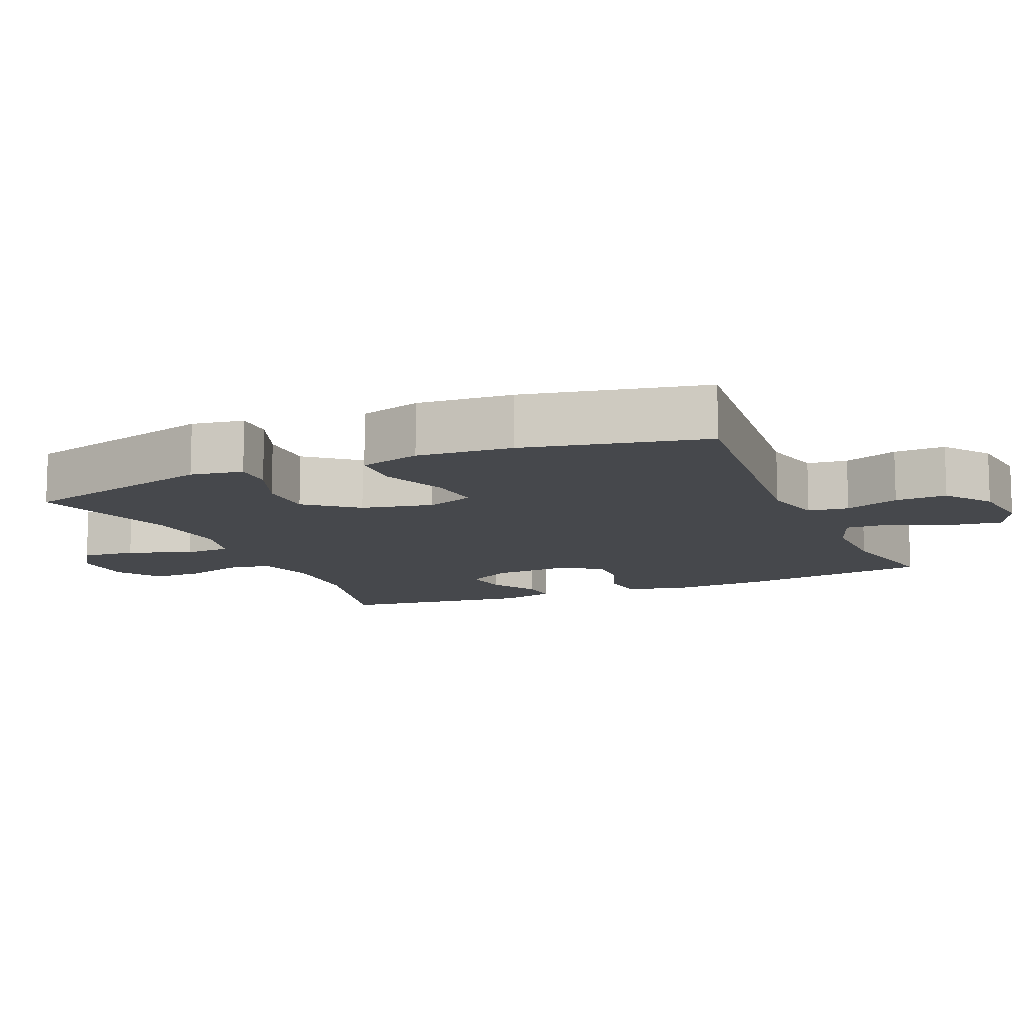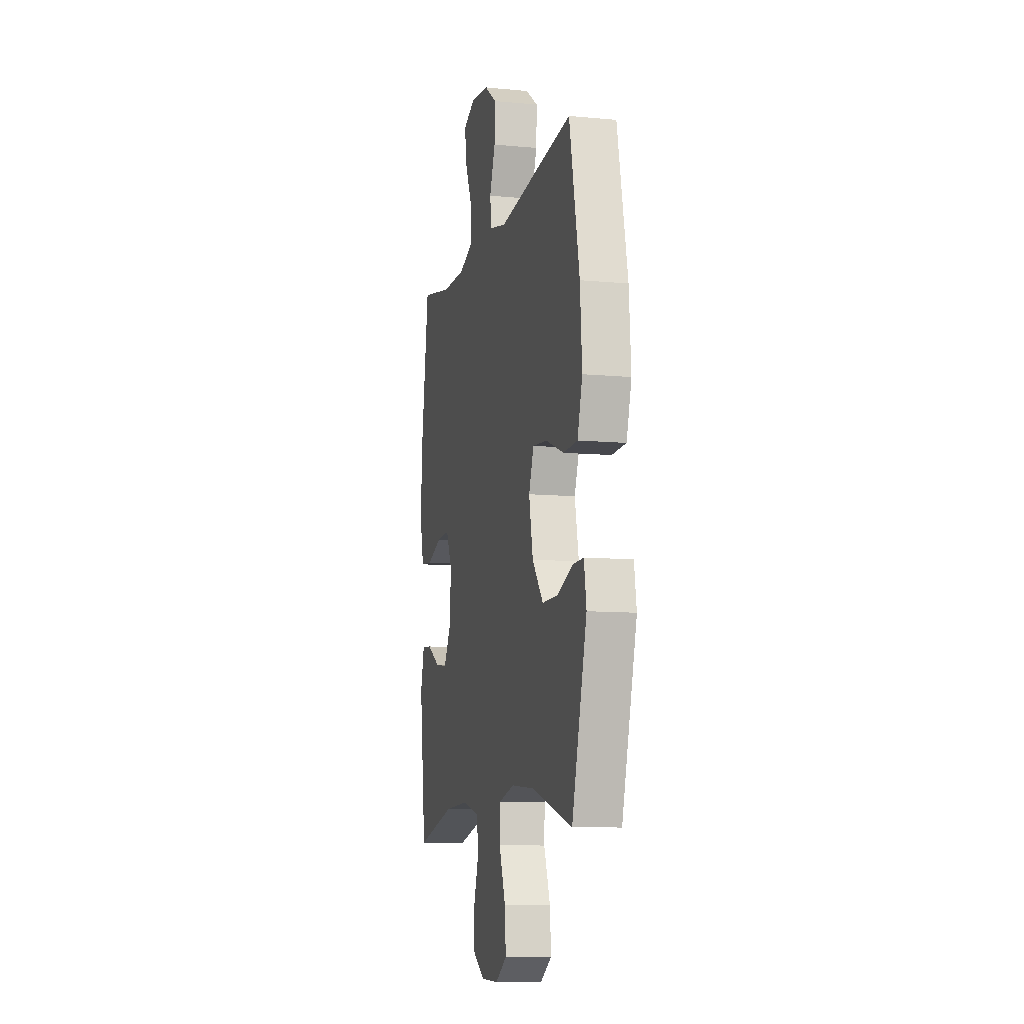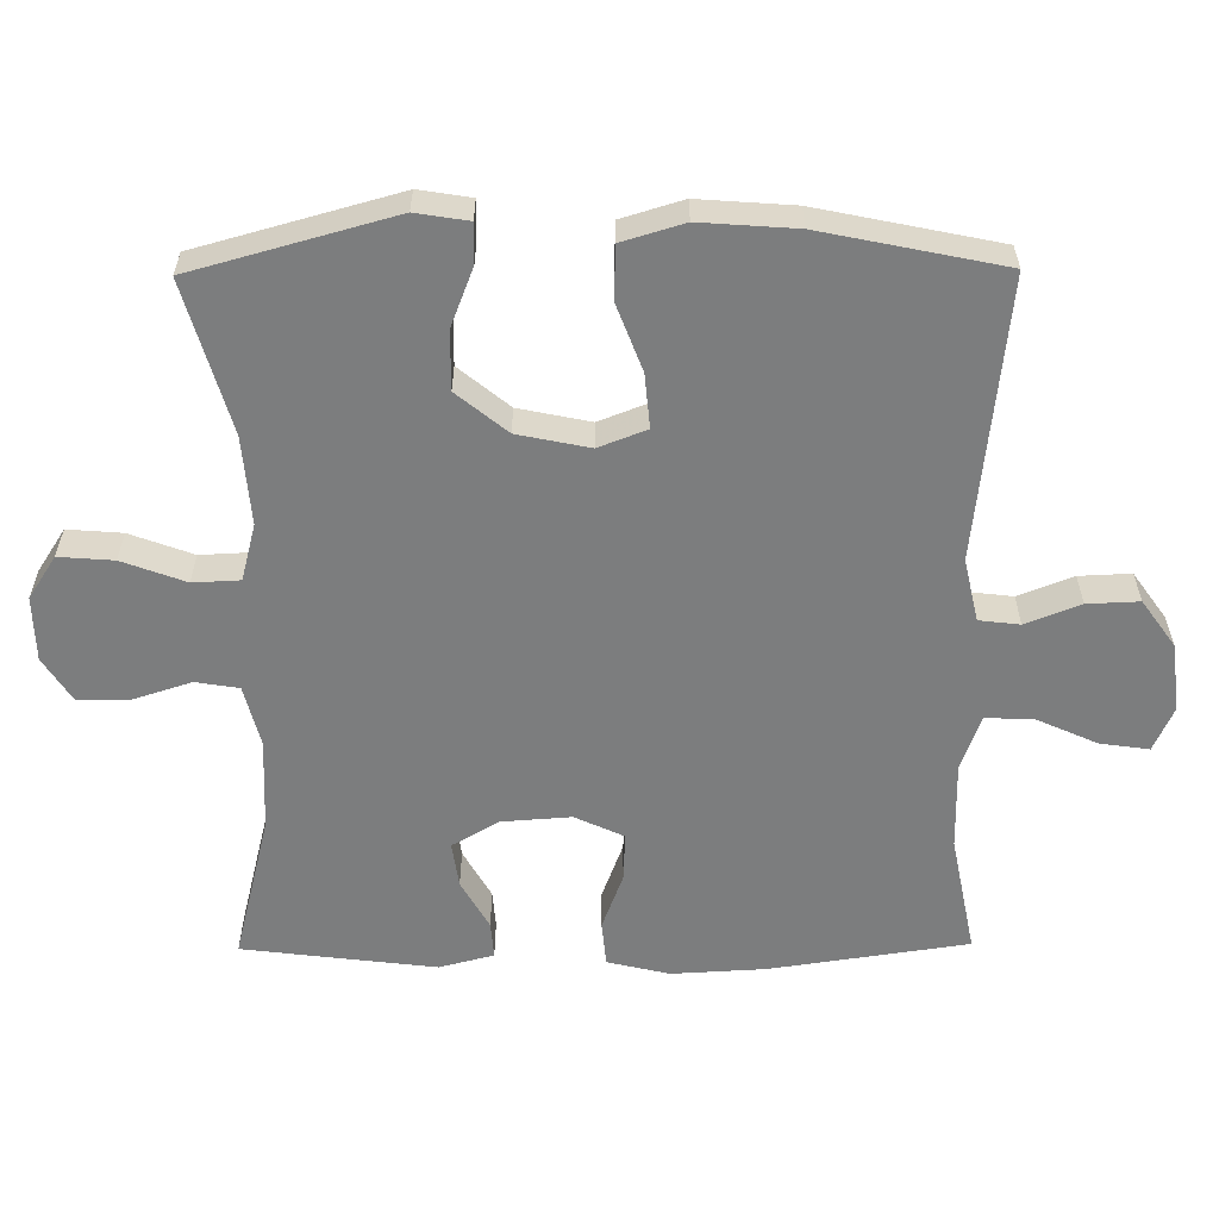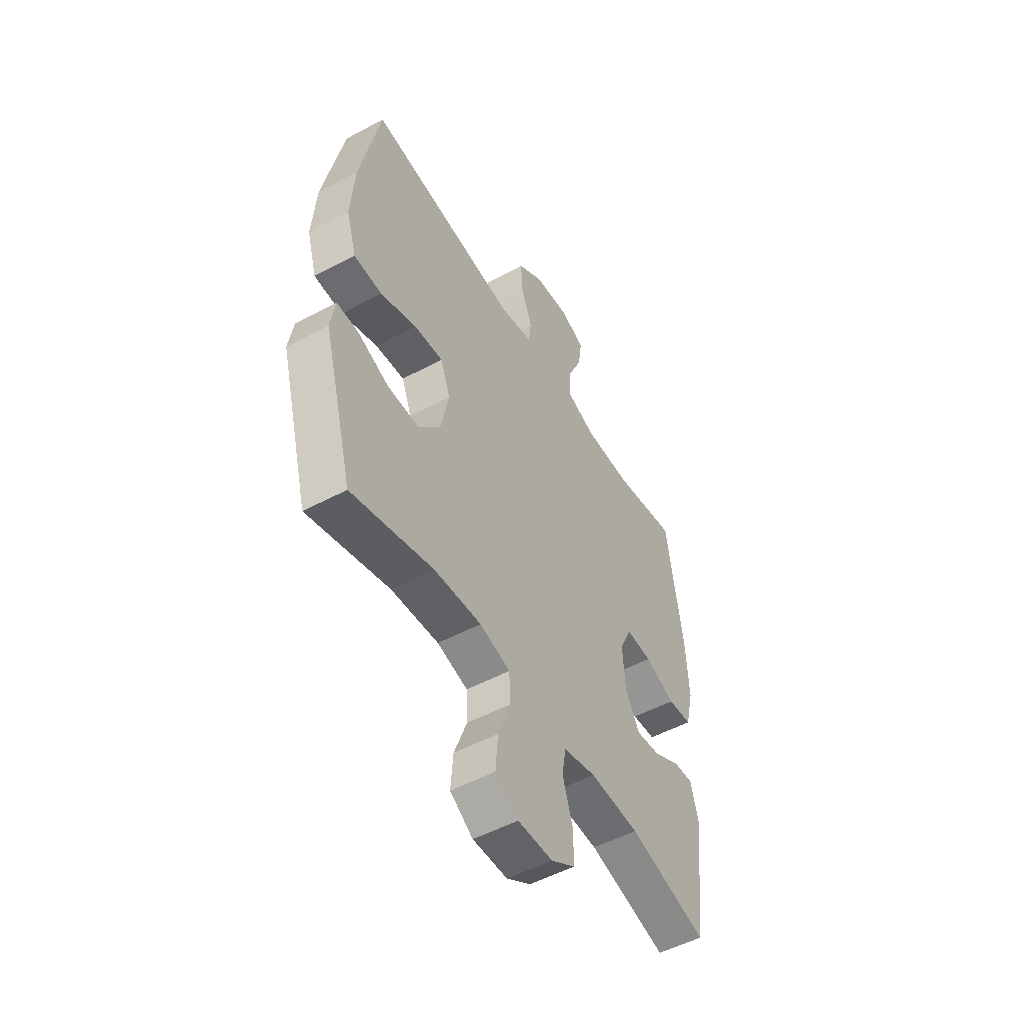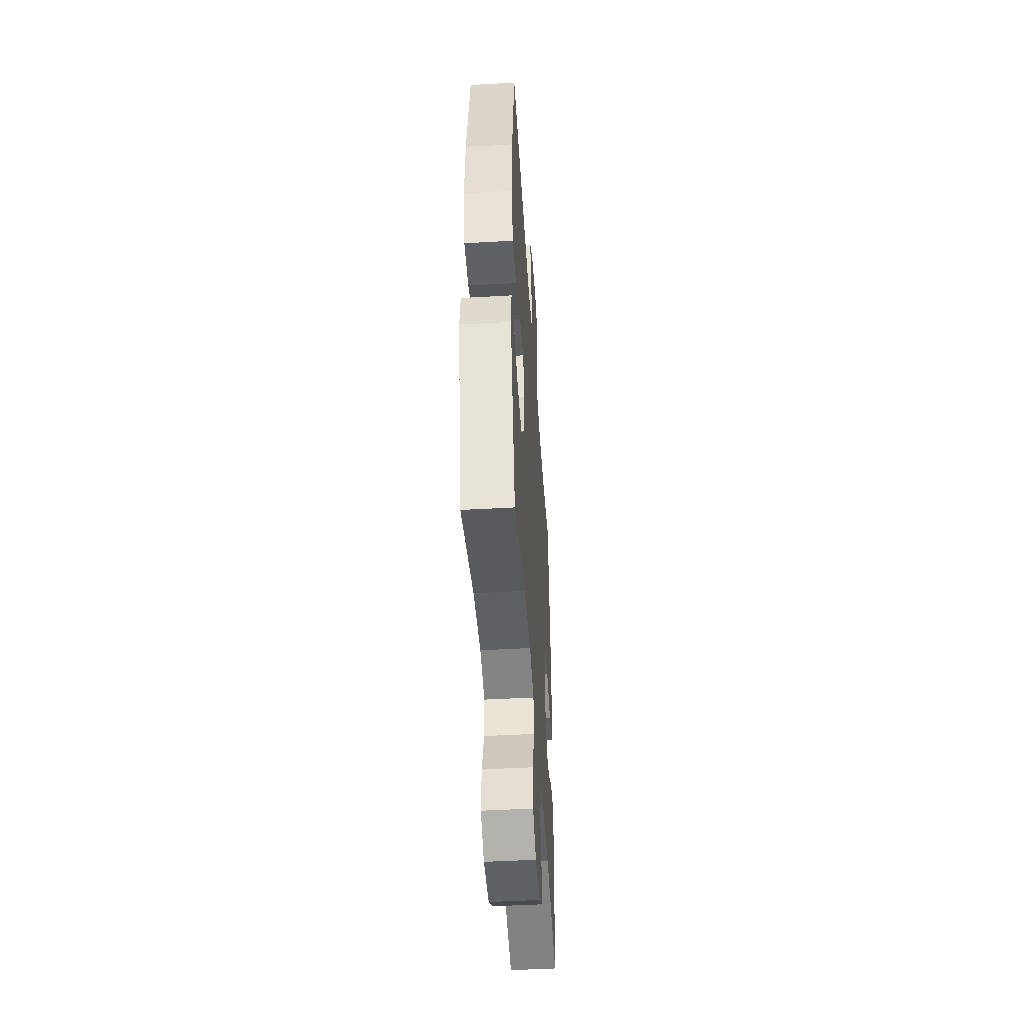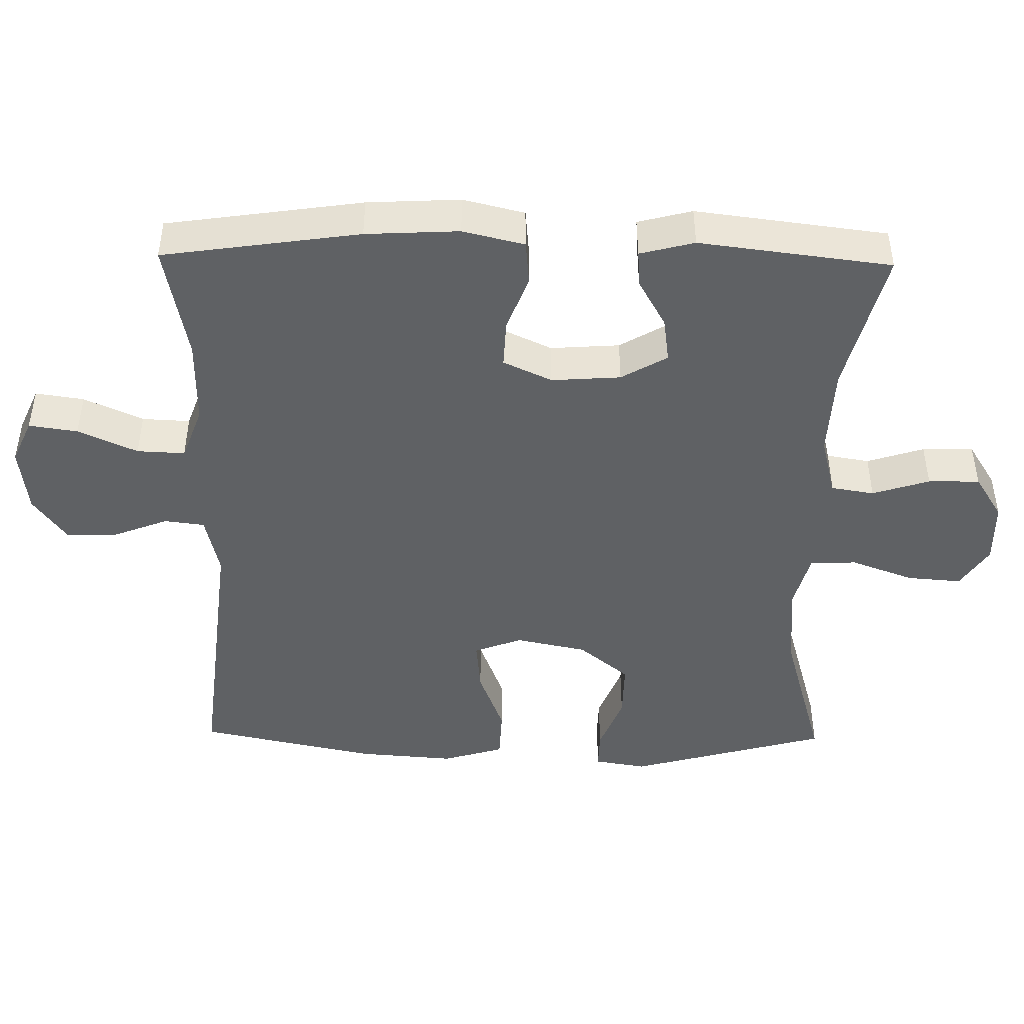
<metadata>
{"format":"obj","ext":"obj","renderer":"f3d","projection":"perspective","resolution":1024,"background":"white","views":[{"elev":-11.4,"azim":-66.8,"up":"+Y"},{"elev":-9.6,"azim":-103.7,"up":"+Z"},{"elev":-59.0,"azim":-89.5,"up":"+Y"},{"elev":-51.9,"azim":-59.9,"up":"+Z"},{"elev":-46.9,"azim":-86.3,"up":"+Z"},{"elev":-45.4,"azim":89.0,"up":"+Y"}]}
</metadata>
<code>
v 0.5 0.07 -0.5
v 0.293 0.07 -0.448
v 0.164 0.07 -0.442
v 0.078 0.07 -0.464
v 0.068 0.07 -0.525
v 0.094 0.07 -0.606
v 0.095 0.07 -0.679
v 0.032 0.07 -0.719
v -0.059 0.07 -0.721
v -0.119 0.07 -0.682
v -0.113 0.07 -0.605
v -0.08 0.07 -0.516
v -0.083 0.07 -0.45
v -0.163 0.07 -0.429
v -0.287 0.07 -0.439
v -0.5 0.07 -0.5
v -0.578 0.07 -0.217
v -0.566 0.07 -0.143
v -0.51 0.07 -0.144
v -0.428 0.07 -0.176
v -0.345 0.07 -0.177
v -0.287 0.07 -0.106
v -0.266 0.07 -0.005
v -0.292 0.07 0.063
v -0.368 0.07 0.056
v -0.463 0.07 0.02
v -0.537 0.07 0.023
v -0.563 0.07 0.11
v -0.553 0.07 0.245
v -0.5 0.07 0.5
v -0.104 0.07 0.457
v -0.016 0.07 0.477
v -0.009 0.07 0.534
v -0.039 0.07 0.611
v -0.042 0.07 0.684
v 0.024 0.07 0.731
v 0.12 0.07 0.743
v 0.183 0.07 0.715
v 0.173 0.07 0.646
v 0.135 0.07 0.562
v 0.132 0.07 0.494
v 0.209 0.07 0.466
v 0.332 0.07 0.467
v 0.5 0.07 0.5
v 0.541 0.07 0.221
v 0.548 0.07 0.089
v 0.527 0.07 0.002
v 0.464 0.07 -0.004
v 0.384 0.07 0.026
v 0.316 0.07 0.029
v 0.284 0.07 -0.04
v 0.291 0.07 -0.138
v 0.329 0.07 -0.203
v 0.393 0.07 -0.194
v 0.462 0.07 -0.155
v 0.514 0.07 -0.151
v 0.534 0.07 -0.228
v 0.5 0 -0.5
v 0.293 0 -0.448
v 0.164 0 -0.442
v 0.078 0 -0.464
v 0.068 0 -0.525
v 0.094 0 -0.606
v 0.095 0 -0.679
v 0.032 0 -0.719
v -0.059 0 -0.721
v -0.119 0 -0.682
v -0.113 0 -0.605
v -0.08 0 -0.516
v -0.083 0 -0.45
v -0.163 0 -0.429
v -0.287 0 -0.439
v -0.5 0 -0.5
v -0.578 0 -0.217
v -0.566 0 -0.143
v -0.51 0 -0.144
v -0.428 0 -0.176
v -0.345 0 -0.177
v -0.287 0 -0.106
v -0.266 0 -0.005
v -0.292 0 0.063
v -0.368 0 0.056
v -0.463 0 0.02
v -0.537 0 0.023
v -0.563 0 0.11
v -0.553 0 0.245
v -0.5 0 0.5
v -0.104 0 0.457
v -0.016 0 0.477
v -0.009 0 0.534
v -0.039 0 0.611
v -0.042 0 0.684
v 0.024 0 0.731
v 0.12 0 0.743
v 0.183 0 0.715
v 0.173 0 0.646
v 0.135 0 0.562
v 0.132 0 0.494
v 0.209 0 0.466
v 0.332 0 0.467
v 0.5 0 0.5
v 0.541 0 0.221
v 0.548 0 0.089
v 0.527 0 0.002
v 0.464 0 -0.004
v 0.384 0 0.026
v 0.316 0 0.029
v 0.284 0 -0.04
v 0.291 0 -0.138
v 0.329 0 -0.203
v 0.393 0 -0.194
v 0.462 0 -0.155
v 0.514 0 -0.151
v 0.534 0 -0.228
f 57 1 2
f 56 57 2
f 55 56 2
f 54 55 2
f 53 54 2 3
f 52 53 3 4
f 51 52 4
f 50 51 4
f 47 48 49
f 46 47 49
f 45 46 49
f 44 45 49
f 43 44 49
f 42 43 49 50
f 41 42 50 4
f 38 39 40
f 37 38 40
f 36 37 40
f 35 36 40
f 34 35 40
f 33 34 40
f 41 4 5
f 40 41 5
f 33 40 5
f 32 33 5
f 29 30 31
f 28 29 31
f 27 28 31
f 26 27 31
f 25 26 31
f 24 25 31 32
f 23 24 32 5
f 18 19 20
f 17 18 20
f 16 17 20
f 15 16 20
f 14 15 20 21
f 13 14 21 22
f 10 11 12
f 9 10 12
f 8 9 12
f 7 8 12
f 6 7 12
f 5 6 12
f 5 12 13
f 5 13 22 23
f 59 58 114
f 59 114 113
f 59 113 112
f 59 112 111
f 60 59 111 110
f 61 60 110 109
f 61 109 108
f 61 108 107
f 106 105 104
f 106 104 103
f 106 103 102
f 106 102 101
f 106 101 100
f 107 106 100 99
f 61 107 99 98
f 97 96 95
f 97 95 94
f 97 94 93
f 97 93 92
f 97 92 91
f 97 91 90
f 62 61 98
f 62 98 97
f 62 97 90
f 62 90 89
f 88 87 86
f 88 86 85
f 88 85 84
f 88 84 83
f 88 83 82
f 89 88 82 81
f 62 89 81 80
f 77 76 75
f 77 75 74
f 77 74 73
f 77 73 72
f 78 77 72 71
f 79 78 71 70
f 69 68 67
f 69 67 66
f 69 66 65
f 69 65 64
f 69 64 63
f 69 63 62
f 70 69 62
f 80 79 70 62
f 1 58 59 2
f 2 59 60 3
f 3 60 61 4
f 4 61 62 5
f 5 62 63 6
f 6 63 64 7
f 7 64 65 8
f 8 65 66 9
f 9 66 67 10
f 10 67 68 11
f 11 68 69 12
f 12 69 70 13
f 13 70 71 14
f 14 71 72 15
f 15 72 73 16
f 16 73 74 17
f 17 74 75 18
f 18 75 76 19
f 19 76 77 20
f 20 77 78 21
f 21 78 79 22
f 22 79 80 23
f 23 80 81 24
f 24 81 82 25
f 25 82 83 26
f 26 83 84 27
f 27 84 85 28
f 28 85 86 29
f 29 86 87 30
f 30 87 88 31
f 31 88 89 32
f 32 89 90 33
f 33 90 91 34
f 34 91 92 35
f 35 92 93 36
f 36 93 94 37
f 37 94 95 38
f 38 95 96 39
f 39 96 97 40
f 40 97 98 41
f 41 98 99 42
f 42 99 100 43
f 43 100 101 44
f 44 101 102 45
f 45 102 103 46
f 46 103 104 47
f 47 104 105 48
f 48 105 106 49
f 49 106 107 50
f 50 107 108 51
f 51 108 109 52
f 52 109 110 53
f 53 110 111 54
f 54 111 112 55
f 55 112 113 56
f 56 113 114 57
f 57 114 58 1

</code>
